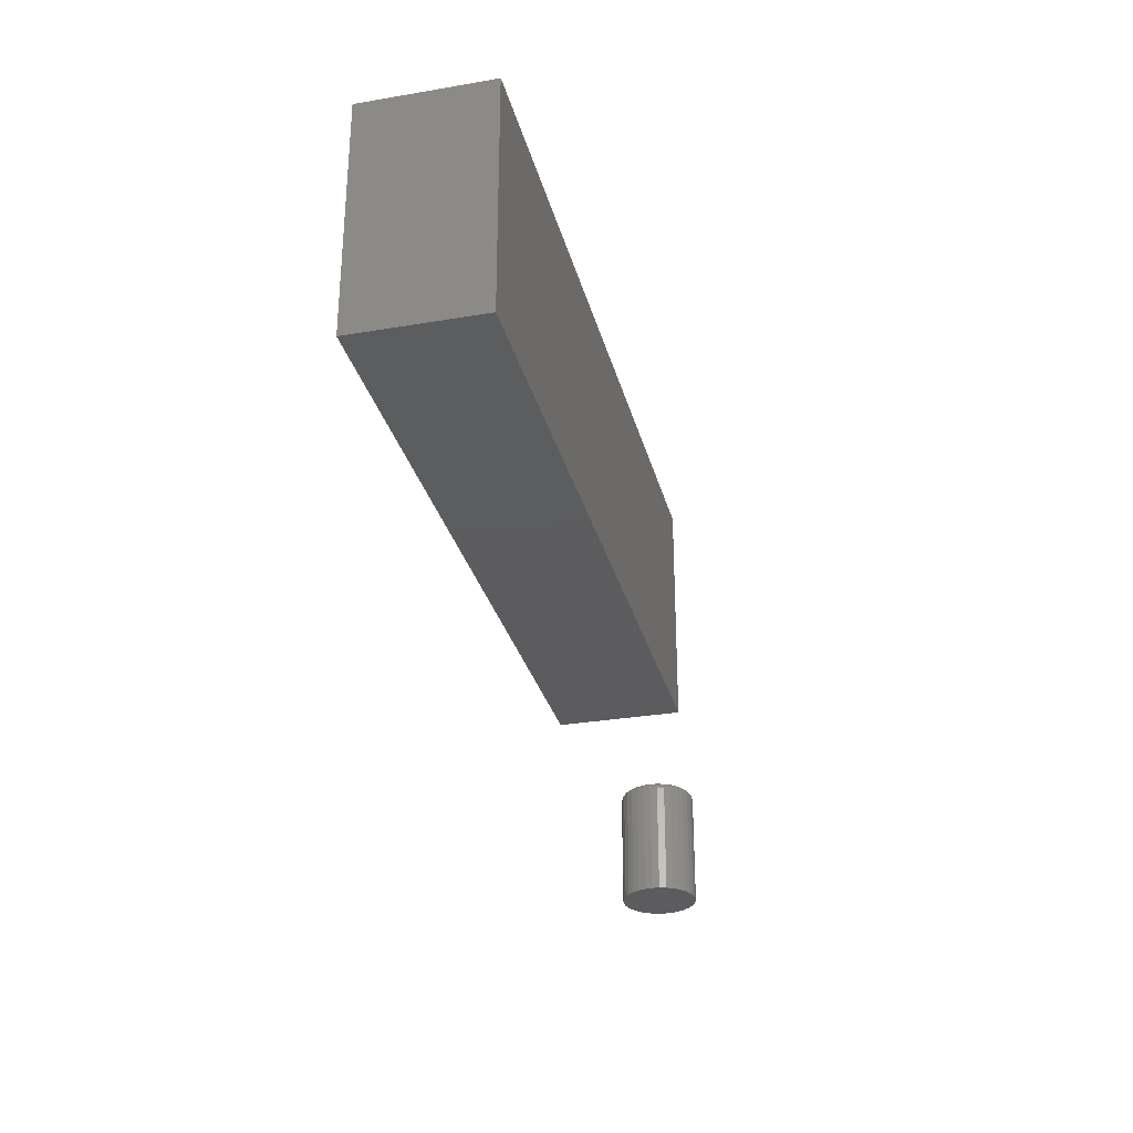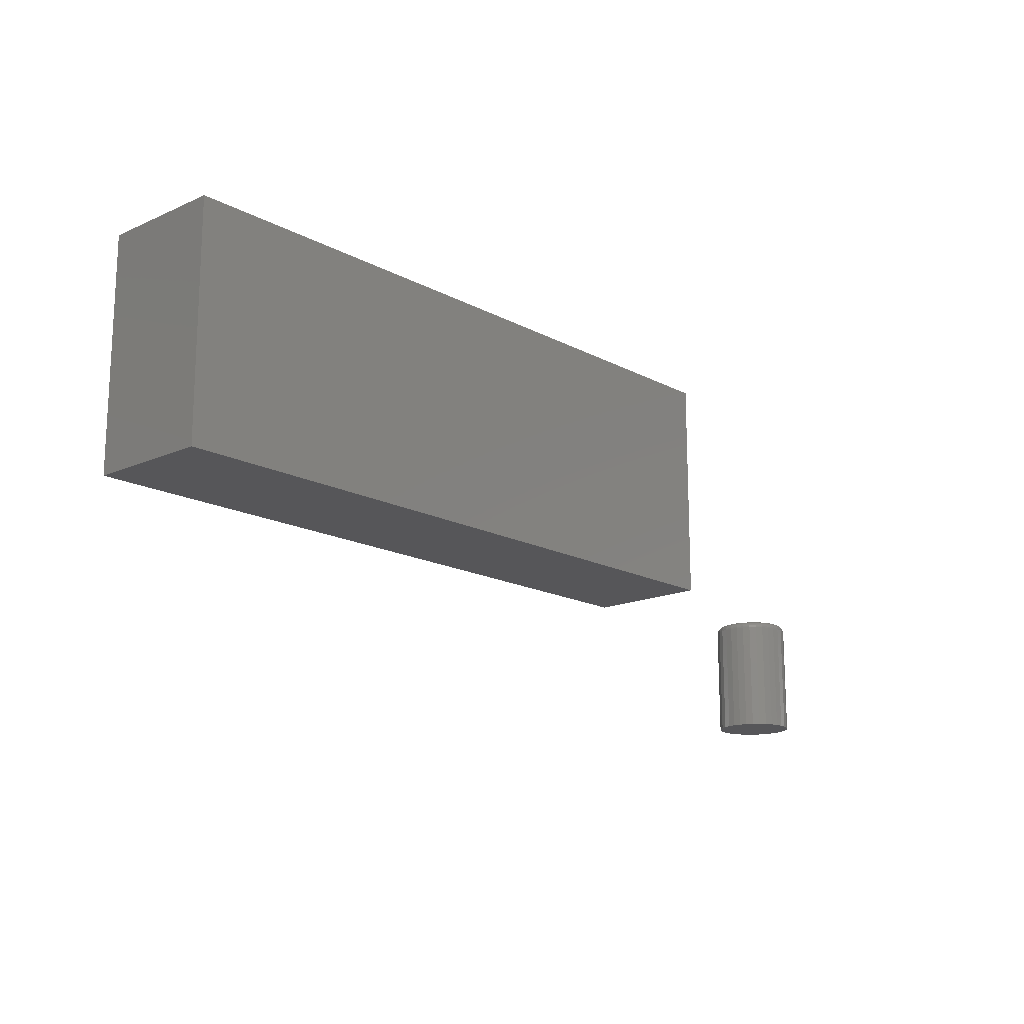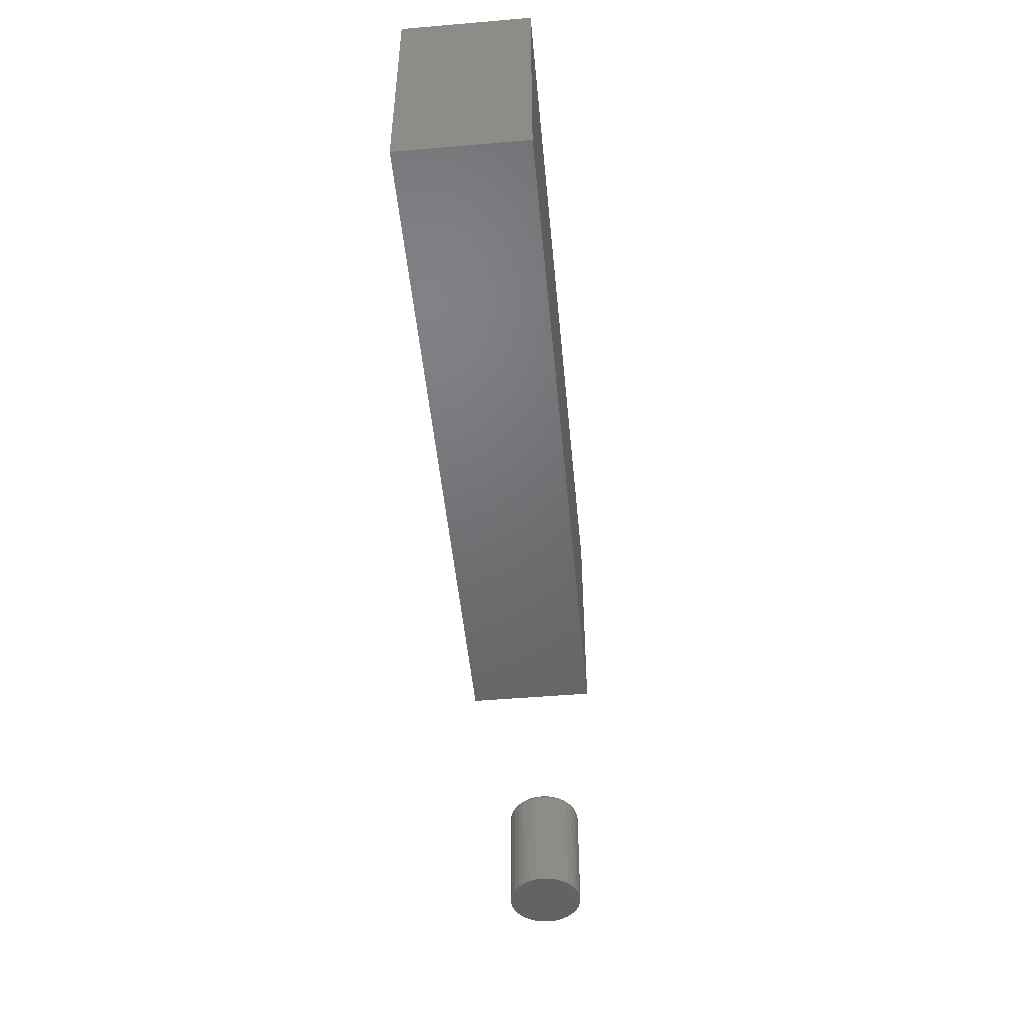
<metadata>
{"format":"stl","ext":"stl","renderer":"f3d","projection":"perspective","resolution":1024,"background":"white","views":[{"elev":-30.0,"azim":-76.1,"up":"+Z"},{"elev":-16.1,"azim":-47.6,"up":"+Z"},{"elev":-49.0,"azim":-84.6,"up":"+Z"}]}
</metadata>
<code>
# stl→obj: 328 verts, 648 faces
v -0.375 -0.07031 0.3828
v 0.375 -0.07031 0.3828
v -0.375 0.0639 0.3828
v 0.375 0.0639 0.3828
v -0.375 -0.07031 0.1328
v -0.375 0.0639 0.1328
v 0.375 -0.07031 0.1328
v 0.375 0.0639 0.1328
v 0.5944 0.03396 0.1328
v 0.5877 0.0333 0.1328
v 0.5812 0.03133 0.1328
v 0.6012 0.0333 0.1328
v 0.6077 0.03133 0.1328
v 0.5752 0.02813 0.1328
v 0.6136 0.02813 0.1328
v 0.5699 0.02382 0.1328
v 0.6189 0.02382 0.1328
v 0.5656 0.01858 0.1328
v 0.6232 0.01858 0.1328
v 0.5624 0.01259 0.1328
v 0.6264 0.01259 0.1328
v 0.5605 0.006096 0.1328
v 0.6284 0.006096 0.1328
v 0.6284 -0.007412 0.1328
v 0.5624 -0.01391 0.1328
v 0.6264 -0.01391 0.1328
v 0.5656 -0.01989 0.1328
v 0.6232 -0.01989 0.1328
v 0.5699 -0.02514 0.1328
v 0.6189 -0.02514 0.1328
v 0.5752 -0.02944 0.1328
v 0.6136 -0.02944 0.1328
v 0.5812 -0.03264 0.1328
v 0.6077 -0.03264 0.1328
v 0.5877 -0.03461 0.1328
v 0.5944 -0.03528 0.1328
v 0.6012 -0.03461 0.1328
v 0.629 -0.0006579 0.1328
v 0.5598 -0.0006579 0.1328
v 0.5605 -0.007412 0.1328
v 0.6368 -0.0006579 0
v 0.6368 -0.0006579 0.125
v 0.636 -0.008936 0
v 0.636 -0.008936 0.125
v 0.6336 -0.0169 0
v 0.6336 -0.0169 0.125
v 0.6297 -0.02423 0
v 0.6297 -0.02423 0.125
v 0.6244 -0.03066 0
v 0.6244 -0.03066 0.125
v 0.618 -0.03594 0
v 0.618 -0.03594 0.125
v 0.6106 -0.03986 0
v 0.6106 -0.03986 0.125
v 0.6027 -0.04228 0
v 0.6027 -0.04228 0.125
v 0.5944 -0.04309 0
v 0.5944 -0.04309 0.125
v 0.5861 -0.04228 0
v 0.5861 -0.04228 0.125
v 0.5782 -0.03986 0
v 0.5782 -0.03986 0.125
v 0.5708 -0.03594 0
v 0.5708 -0.03594 0.125
v 0.5644 -0.03066 0
v 0.5644 -0.03066 0.125
v 0.5591 -0.02423 0
v 0.5591 -0.02423 0.125
v 0.5552 -0.0169 0
v 0.5552 -0.0169 0.125
v 0.5528 -0.008936 0
v 0.5528 -0.008936 0.125
v 0.552 -0.0006579 0
v 0.552 -0.0006579 0.125
v 0.5528 0.007621 0
v 0.5528 0.007621 0.125
v 0.5552 0.01558 0
v 0.5552 0.01558 0.125
v 0.5591 0.02292 0
v 0.5591 0.02292 0.125
v 0.5644 0.02935 0
v 0.5644 0.02935 0.125
v 0.5708 0.03462 0
v 0.5708 0.03462 0.125
v 0.5782 0.03855 0
v 0.5782 0.03855 0.125
v 0.5861 0.04096 0
v 0.5861 0.04096 0.125
v 0.5944 0.04178 0
v 0.5944 0.04178 0.125
v 0.6027 0.04096 0
v 0.6027 0.04096 0.125
v 0.6106 0.03855 0
v 0.6106 0.03855 0.125
v 0.618 0.03462 0
v 0.618 0.03462 0.125
v 0.6244 0.02935 0
v 0.6244 0.02935 0.125
v 0.6297 0.02292 0
v 0.6297 0.02292 0.125
v 0.6336 0.01558 0
v 0.6336 0.01558 0.125
v 0.636 0.007621 0
v 0.636 0.007621 0.125
v 0.5583 -0.0006579 0.1327
v 0.559 0.006394 0.1327
v 0.5568 -0.0006579 0.1322
v 0.5575 0.00668 0.1322
v 0.5554 -0.0006579 0.1315
v 0.5562 0.006943 0.1315
v 0.5543 -0.0006579 0.1305
v 0.555 0.007174 0.1305
v 0.5533 -0.0006579 0.1293
v 0.5541 0.007364 0.1293
v 0.5526 -0.0006579 0.128
v 0.5534 0.007505 0.128
v 0.5521 -0.0006579 0.1265
v 0.5529 0.007591 0.1265
v 0.6299 0.006394 0.1327
v 0.6306 -0.0006579 0.1327
v 0.6313 0.00668 0.1322
v 0.632 -0.0006579 0.1322
v 0.6326 0.006943 0.1315
v 0.6334 -0.0006579 0.1315
v 0.6338 0.007174 0.1305
v 0.6346 -0.0006579 0.1305
v 0.6347 0.007364 0.1293
v 0.6355 -0.0006579 0.1293
v 0.6354 0.007505 0.128
v 0.6362 -0.0006579 0.128
v 0.6359 0.007591 0.1265
v 0.6367 -0.0006579 0.1265
v 0.6278 0.01317 0.1327
v 0.6292 0.01374 0.1322
v 0.6304 0.01425 0.1315
v 0.6315 0.01471 0.1305
v 0.6324 0.01508 0.1293
v 0.6331 0.01535 0.128
v 0.6335 0.01552 0.1265
v 0.6245 0.01942 0.1327
v 0.6257 0.02024 0.1322
v 0.6268 0.02099 0.1315
v 0.6278 0.02165 0.1305
v 0.6286 0.02219 0.1293
v 0.6292 0.02259 0.128
v 0.6296 0.02283 0.1265
v 0.62 0.0249 0.1327
v 0.621 0.02594 0.1322
v 0.622 0.02689 0.1315
v 0.6228 0.02773 0.1305
v 0.6235 0.02842 0.1293
v 0.624 0.02893 0.128
v 0.6243 0.02924 0.1265
v 0.6145 0.0294 0.1327
v 0.6153 0.03061 0.1322
v 0.6161 0.03174 0.1315
v 0.6167 0.03272 0.1305
v 0.6173 0.03353 0.1293
v 0.6177 0.03413 0.128
v 0.6179 0.0345 0.1265
v 0.6082 0.03274 0.1327
v 0.6088 0.03409 0.1322
v 0.6093 0.03534 0.1315
v 0.6098 0.03643 0.1305
v 0.6101 0.03733 0.1293
v 0.6104 0.038 0.128
v 0.6106 0.03841 0.1265
v 0.6015 0.03479 0.1327
v 0.6017 0.03623 0.1322
v 0.602 0.03756 0.1315
v 0.6022 0.03872 0.1305
v 0.6024 0.03967 0.1293
v 0.6026 0.04038 0.128
v 0.6027 0.04081 0.1265
v 0.5944 0.03549 0.1327
v 0.5944 0.03695 0.1322
v 0.5944 0.0383 0.1315
v 0.5944 0.03949 0.1305
v 0.5944 0.04046 0.1293
v 0.5944 0.04118 0.128
v 0.5944 0.04163 0.1265
v 0.5874 0.03479 0.1327
v 0.5871 0.03623 0.1322
v 0.5868 0.03756 0.1315
v 0.5866 0.03872 0.1305
v 0.5864 0.03967 0.1293
v 0.5862 0.04038 0.128
v 0.5862 0.04081 0.1265
v 0.5806 0.03274 0.1327
v 0.58 0.03409 0.1322
v 0.5795 0.03534 0.1315
v 0.579 0.03643 0.1305
v 0.5787 0.03733 0.1293
v 0.5784 0.038 0.128
v 0.5782 0.03841 0.1265
v 0.5743 0.0294 0.1327
v 0.5735 0.03061 0.1322
v 0.5728 0.03174 0.1315
v 0.5721 0.03272 0.1305
v 0.5716 0.03353 0.1293
v 0.5712 0.03413 0.128
v 0.5709 0.0345 0.1265
v 0.5688 0.0249 0.1327
v 0.5678 0.02594 0.1322
v 0.5669 0.02689 0.1315
v 0.566 0.02773 0.1305
v 0.5653 0.02842 0.1293
v 0.5648 0.02893 0.128
v 0.5645 0.02924 0.1265
v 0.5644 0.01942 0.1327
v 0.5631 0.02024 0.1322
v 0.562 0.02099 0.1315
v 0.561 0.02165 0.1305
v 0.5602 0.02219 0.1293
v 0.5596 0.02259 0.128
v 0.5592 0.02283 0.1265
v 0.561 0.01317 0.1327
v 0.5597 0.01374 0.1322
v 0.5584 0.01425 0.1315
v 0.5573 0.01471 0.1305
v 0.5564 0.01508 0.1293
v 0.5558 0.01535 0.128
v 0.5553 0.01552 0.1265
v 0.6299 -0.00771 0.1327
v 0.6313 -0.007996 0.1322
v 0.6326 -0.008259 0.1315
v 0.6338 -0.00849 0.1305
v 0.6347 -0.00868 0.1293
v 0.6354 -0.00882 0.128
v 0.6359 -0.008907 0.1265
v 0.559 -0.00771 0.1327
v 0.5575 -0.007996 0.1322
v 0.5562 -0.008259 0.1315
v 0.555 -0.00849 0.1305
v 0.5541 -0.00868 0.1293
v 0.5534 -0.00882 0.128
v 0.5529 -0.008907 0.1265
v 0.561 -0.01449 0.1327
v 0.5597 -0.01505 0.1322
v 0.5584 -0.01557 0.1315
v 0.5573 -0.01602 0.1305
v 0.5564 -0.01639 0.1293
v 0.5558 -0.01667 0.128
v 0.5553 -0.01684 0.1265
v 0.5644 -0.02074 0.1327
v 0.5631 -0.02155 0.1322
v 0.562 -0.0223 0.1315
v 0.561 -0.02296 0.1305
v 0.5602 -0.0235 0.1293
v 0.5596 -0.0239 0.128
v 0.5592 -0.02415 0.1265
v 0.5688 -0.02622 0.1327
v 0.5678 -0.02725 0.1322
v 0.5669 -0.02821 0.1315
v 0.566 -0.02905 0.1305
v 0.5653 -0.02973 0.1293
v 0.5648 -0.03024 0.128
v 0.5645 -0.03056 0.1265
v 0.5743 -0.03071 0.1327
v 0.5735 -0.03193 0.1322
v 0.5728 -0.03305 0.1315
v 0.5721 -0.03404 0.1305
v 0.5716 -0.03485 0.1293
v 0.5712 -0.03545 0.128
v 0.5709 -0.03582 0.1265
v 0.5806 -0.03405 0.1327
v 0.58 -0.03541 0.1322
v 0.5795 -0.03665 0.1315
v 0.579 -0.03775 0.1305
v 0.5787 -0.03865 0.1293
v 0.5784 -0.03931 0.128
v 0.5782 -0.03972 0.1265
v 0.5874 -0.03611 0.1327
v 0.5871 -0.03755 0.1322
v 0.5868 -0.03887 0.1315
v 0.5866 -0.04003 0.1305
v 0.5864 -0.04099 0.1293
v 0.5862 -0.04169 0.128
v 0.5862 -0.04213 0.1265
v 0.5944 -0.0368 0.1327
v 0.5944 -0.03827 0.1322
v 0.5944 -0.03962 0.1315
v 0.5944 -0.0408 0.1305
v 0.5944 -0.04178 0.1293
v 0.5944 -0.0425 0.128
v 0.5944 -0.04294 0.1265
v 0.6015 -0.03611 0.1327
v 0.6017 -0.03755 0.1322
v 0.602 -0.03887 0.1315
v 0.6022 -0.04003 0.1305
v 0.6024 -0.04099 0.1293
v 0.6026 -0.04169 0.128
v 0.6027 -0.04213 0.1265
v 0.6082 -0.03405 0.1327
v 0.6088 -0.03541 0.1322
v 0.6093 -0.03665 0.1315
v 0.6098 -0.03775 0.1305
v 0.6101 -0.03865 0.1293
v 0.6104 -0.03931 0.128
v 0.6106 -0.03972 0.1265
v 0.6145 -0.03071 0.1327
v 0.6153 -0.03193 0.1322
v 0.6161 -0.03305 0.1315
v 0.6167 -0.03404 0.1305
v 0.6173 -0.03485 0.1293
v 0.6177 -0.03545 0.128
v 0.6179 -0.03582 0.1265
v 0.62 -0.02622 0.1327
v 0.621 -0.02725 0.1322
v 0.622 -0.02821 0.1315
v 0.6228 -0.02905 0.1305
v 0.6235 -0.02973 0.1293
v 0.624 -0.03024 0.128
v 0.6243 -0.03056 0.1265
v 0.6245 -0.02074 0.1327
v 0.6257 -0.02155 0.1322
v 0.6268 -0.0223 0.1315
v 0.6278 -0.02296 0.1305
v 0.6286 -0.0235 0.1293
v 0.6292 -0.0239 0.128
v 0.6296 -0.02415 0.1265
v 0.6278 -0.01449 0.1327
v 0.6292 -0.01505 0.1322
v 0.6304 -0.01557 0.1315
v 0.6315 -0.01602 0.1305
v 0.6324 -0.01639 0.1293
v 0.6331 -0.01667 0.128
v 0.6335 -0.01684 0.1265
f 1 2 3
f 3 2 4
f 5 6 7
f 7 6 8
f 6 5 3
f 3 5 1
f 4 8 3
f 3 8 6
f 7 8 2
f 2 8 4
f 1 5 2
f 2 5 7
f 9 10 11
f 12 9 11
f 12 11 13
f 13 11 14
f 13 14 15
f 15 14 16
f 15 16 17
f 17 16 18
f 17 18 19
f 19 18 20
f 19 20 21
f 21 20 22
f 21 22 23
f 24 25 26
f 26 25 27
f 26 27 28
f 28 27 29
f 28 29 30
f 30 29 31
f 30 31 32
f 32 31 33
f 32 33 34
f 34 33 35
f 34 35 36
f 34 36 37
f 23 22 38
f 38 22 39
f 38 39 24
f 24 39 40
f 24 40 25
f 41 42 43
f 43 42 44
f 43 44 45
f 45 44 46
f 45 46 47
f 47 46 48
f 47 48 49
f 49 48 50
f 49 50 51
f 51 50 52
f 51 52 53
f 53 52 54
f 53 54 55
f 55 54 56
f 55 56 57
f 57 56 58
f 57 58 59
f 59 58 60
f 59 60 61
f 61 60 62
f 61 62 63
f 63 62 64
f 63 64 65
f 65 64 66
f 65 66 67
f 67 66 68
f 67 68 69
f 69 68 70
f 69 70 71
f 71 70 72
f 71 72 73
f 73 72 74
f 73 74 75
f 75 74 76
f 75 76 77
f 77 76 78
f 77 78 79
f 79 78 80
f 79 80 81
f 81 80 82
f 81 82 83
f 83 82 84
f 83 84 85
f 85 84 86
f 85 86 87
f 87 86 88
f 87 88 89
f 89 88 90
f 89 90 91
f 91 90 92
f 91 92 93
f 93 92 94
f 93 94 95
f 95 94 96
f 95 96 97
f 97 96 98
f 97 98 99
f 99 98 100
f 99 100 101
f 101 100 102
f 101 102 103
f 103 102 104
f 103 104 41
f 41 104 42
f 39 22 105
f 105 22 106
f 105 106 107
f 107 106 108
f 107 108 109
f 109 108 110
f 109 110 111
f 111 110 112
f 111 112 113
f 113 112 114
f 113 114 115
f 115 114 116
f 115 116 117
f 117 116 118
f 117 118 74
f 74 118 76
f 23 38 119
f 119 38 120
f 119 120 121
f 121 120 122
f 121 122 123
f 123 122 124
f 123 124 125
f 125 124 126
f 125 126 127
f 127 126 128
f 127 128 129
f 129 128 130
f 129 130 131
f 131 130 132
f 131 132 104
f 104 132 42
f 21 23 133
f 133 23 119
f 133 119 134
f 134 119 121
f 134 121 135
f 135 121 123
f 135 123 136
f 136 123 125
f 136 125 137
f 137 125 127
f 137 127 138
f 138 127 129
f 138 129 139
f 139 129 131
f 139 131 102
f 102 131 104
f 19 21 140
f 140 21 133
f 140 133 141
f 141 133 134
f 141 134 142
f 142 134 135
f 142 135 143
f 143 135 136
f 143 136 144
f 144 136 137
f 144 137 145
f 145 137 138
f 145 138 146
f 146 138 139
f 146 139 100
f 100 139 102
f 17 19 147
f 147 19 140
f 147 140 148
f 148 140 141
f 148 141 149
f 149 141 142
f 149 142 150
f 150 142 143
f 150 143 151
f 151 143 144
f 151 144 152
f 152 144 145
f 152 145 153
f 153 145 146
f 153 146 98
f 98 146 100
f 15 17 154
f 154 17 147
f 154 147 155
f 155 147 148
f 155 148 156
f 156 148 149
f 156 149 157
f 157 149 150
f 157 150 158
f 158 150 151
f 158 151 159
f 159 151 152
f 159 152 160
f 160 152 153
f 160 153 96
f 96 153 98
f 13 15 161
f 161 15 154
f 161 154 162
f 162 154 155
f 162 155 163
f 163 155 156
f 163 156 164
f 164 156 157
f 164 157 165
f 165 157 158
f 165 158 166
f 166 158 159
f 166 159 167
f 167 159 160
f 167 160 94
f 94 160 96
f 12 13 168
f 168 13 161
f 168 161 169
f 169 161 162
f 169 162 170
f 170 162 163
f 170 163 171
f 171 163 164
f 171 164 172
f 172 164 165
f 172 165 173
f 173 165 166
f 173 166 174
f 174 166 167
f 174 167 92
f 92 167 94
f 9 12 175
f 175 12 168
f 175 168 176
f 176 168 169
f 176 169 177
f 177 169 170
f 177 170 178
f 178 170 171
f 178 171 179
f 179 171 172
f 179 172 180
f 180 172 173
f 180 173 181
f 181 173 174
f 181 174 90
f 90 174 92
f 10 9 182
f 182 9 175
f 182 175 183
f 183 175 176
f 183 176 184
f 184 176 177
f 184 177 185
f 185 177 178
f 185 178 186
f 186 178 179
f 186 179 187
f 187 179 180
f 187 180 188
f 188 180 181
f 188 181 88
f 88 181 90
f 11 10 189
f 189 10 182
f 189 182 190
f 190 182 183
f 190 183 191
f 191 183 184
f 191 184 192
f 192 184 185
f 192 185 193
f 193 185 186
f 193 186 194
f 194 186 187
f 194 187 195
f 195 187 188
f 195 188 86
f 86 188 88
f 14 11 196
f 196 11 189
f 196 189 197
f 197 189 190
f 197 190 198
f 198 190 191
f 198 191 199
f 199 191 192
f 199 192 200
f 200 192 193
f 200 193 201
f 201 193 194
f 201 194 202
f 202 194 195
f 202 195 84
f 84 195 86
f 16 14 203
f 203 14 196
f 203 196 204
f 204 196 197
f 204 197 205
f 205 197 198
f 205 198 206
f 206 198 199
f 206 199 207
f 207 199 200
f 207 200 208
f 208 200 201
f 208 201 209
f 209 201 202
f 209 202 82
f 82 202 84
f 18 16 210
f 210 16 203
f 210 203 211
f 211 203 204
f 211 204 212
f 212 204 205
f 212 205 213
f 213 205 206
f 213 206 214
f 214 206 207
f 214 207 215
f 215 207 208
f 215 208 216
f 216 208 209
f 216 209 80
f 80 209 82
f 20 18 217
f 217 18 210
f 217 210 218
f 218 210 211
f 218 211 219
f 219 211 212
f 219 212 220
f 220 212 213
f 220 213 221
f 221 213 214
f 221 214 222
f 222 214 215
f 222 215 223
f 223 215 216
f 223 216 78
f 78 216 80
f 22 20 106
f 106 20 217
f 106 217 108
f 108 217 218
f 108 218 110
f 110 218 219
f 110 219 112
f 112 219 220
f 112 220 114
f 114 220 221
f 114 221 116
f 116 221 222
f 116 222 118
f 118 222 223
f 118 223 76
f 76 223 78
f 38 24 120
f 120 24 224
f 120 224 122
f 122 224 225
f 122 225 124
f 124 225 226
f 124 226 126
f 126 226 227
f 126 227 128
f 128 227 228
f 128 228 130
f 130 228 229
f 130 229 132
f 132 229 230
f 132 230 42
f 42 230 44
f 40 39 231
f 231 39 105
f 231 105 232
f 232 105 107
f 232 107 233
f 233 107 109
f 233 109 234
f 234 109 111
f 234 111 235
f 235 111 113
f 235 113 236
f 236 113 115
f 236 115 237
f 237 115 117
f 237 117 72
f 72 117 74
f 25 40 238
f 238 40 231
f 238 231 239
f 239 231 232
f 239 232 240
f 240 232 233
f 240 233 241
f 241 233 234
f 241 234 242
f 242 234 235
f 242 235 243
f 243 235 236
f 243 236 244
f 244 236 237
f 244 237 70
f 70 237 72
f 27 25 245
f 245 25 238
f 245 238 246
f 246 238 239
f 246 239 247
f 247 239 240
f 247 240 248
f 248 240 241
f 248 241 249
f 249 241 242
f 249 242 250
f 250 242 243
f 250 243 251
f 251 243 244
f 251 244 68
f 68 244 70
f 29 27 252
f 252 27 245
f 252 245 253
f 253 245 246
f 253 246 254
f 254 246 247
f 254 247 255
f 255 247 248
f 255 248 256
f 256 248 249
f 256 249 257
f 257 249 250
f 257 250 258
f 258 250 251
f 258 251 66
f 66 251 68
f 31 29 259
f 259 29 252
f 259 252 260
f 260 252 253
f 260 253 261
f 261 253 254
f 261 254 262
f 262 254 255
f 262 255 263
f 263 255 256
f 263 256 264
f 264 256 257
f 264 257 265
f 265 257 258
f 265 258 64
f 64 258 66
f 33 31 266
f 266 31 259
f 266 259 267
f 267 259 260
f 267 260 268
f 268 260 261
f 268 261 269
f 269 261 262
f 269 262 270
f 270 262 263
f 270 263 271
f 271 263 264
f 271 264 272
f 272 264 265
f 272 265 62
f 62 265 64
f 35 33 273
f 273 33 266
f 273 266 274
f 274 266 267
f 274 267 275
f 275 267 268
f 275 268 276
f 276 268 269
f 276 269 277
f 277 269 270
f 277 270 278
f 278 270 271
f 278 271 279
f 279 271 272
f 279 272 60
f 60 272 62
f 36 35 280
f 280 35 273
f 280 273 281
f 281 273 274
f 281 274 282
f 282 274 275
f 282 275 283
f 283 275 276
f 283 276 284
f 284 276 277
f 284 277 285
f 285 277 278
f 285 278 286
f 286 278 279
f 286 279 58
f 58 279 60
f 37 36 287
f 287 36 280
f 287 280 288
f 288 280 281
f 288 281 289
f 289 281 282
f 289 282 290
f 290 282 283
f 290 283 291
f 291 283 284
f 291 284 292
f 292 284 285
f 292 285 293
f 293 285 286
f 293 286 56
f 56 286 58
f 34 37 294
f 294 37 287
f 294 287 295
f 295 287 288
f 295 288 296
f 296 288 289
f 296 289 297
f 297 289 290
f 297 290 298
f 298 290 291
f 298 291 299
f 299 291 292
f 299 292 300
f 300 292 293
f 300 293 54
f 54 293 56
f 32 34 301
f 301 34 294
f 301 294 302
f 302 294 295
f 302 295 303
f 303 295 296
f 303 296 304
f 304 296 297
f 304 297 305
f 305 297 298
f 305 298 306
f 306 298 299
f 306 299 307
f 307 299 300
f 307 300 52
f 52 300 54
f 30 32 308
f 308 32 301
f 308 301 309
f 309 301 302
f 309 302 310
f 310 302 303
f 310 303 311
f 311 303 304
f 311 304 312
f 312 304 305
f 312 305 313
f 313 305 306
f 313 306 314
f 314 306 307
f 314 307 50
f 50 307 52
f 28 30 315
f 315 30 308
f 315 308 316
f 316 308 309
f 316 309 317
f 317 309 310
f 317 310 318
f 318 310 311
f 318 311 319
f 319 311 312
f 319 312 320
f 320 312 313
f 320 313 321
f 321 313 314
f 321 314 48
f 48 314 50
f 26 28 322
f 322 28 315
f 322 315 323
f 323 315 316
f 323 316 324
f 324 316 317
f 324 317 325
f 325 317 318
f 325 318 326
f 326 318 319
f 326 319 327
f 327 319 320
f 327 320 328
f 328 320 321
f 328 321 46
f 46 321 48
f 24 26 224
f 224 26 322
f 224 322 225
f 225 322 323
f 225 323 226
f 226 323 324
f 226 324 227
f 227 324 325
f 227 325 228
f 228 325 326
f 228 326 229
f 229 326 327
f 229 327 230
f 230 327 328
f 230 328 44
f 44 328 46
f 85 87 89
f 85 89 91
f 93 85 91
f 83 85 93
f 95 83 93
f 81 83 95
f 97 81 95
f 79 81 97
f 99 79 97
f 77 79 99
f 101 77 99
f 75 77 101
f 103 75 101
f 45 69 43
f 67 69 45
f 47 67 45
f 65 67 47
f 49 65 47
f 63 65 49
f 51 63 49
f 61 63 51
f 53 61 51
f 59 61 53
f 57 59 53
f 55 57 53
f 69 71 43
f 43 71 73
f 43 73 41
f 41 73 75
f 41 75 103

</code>
